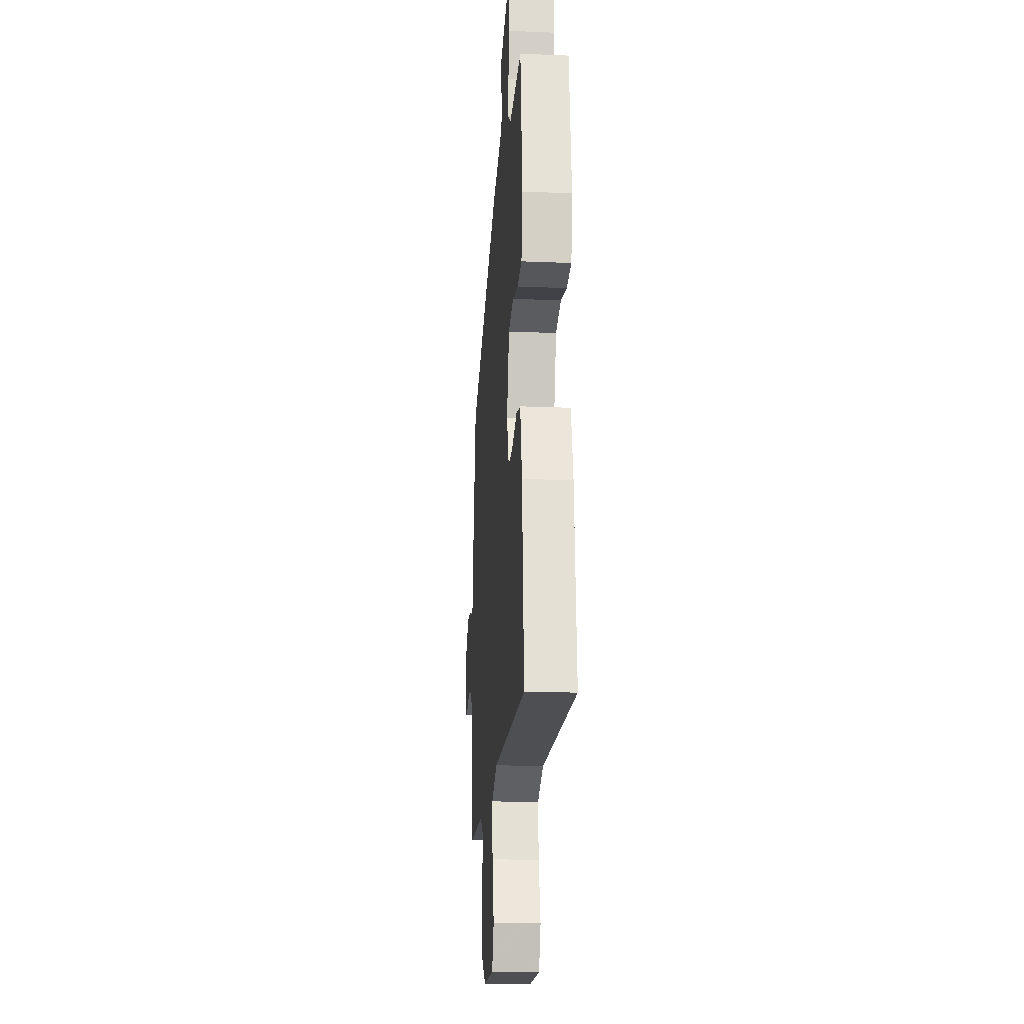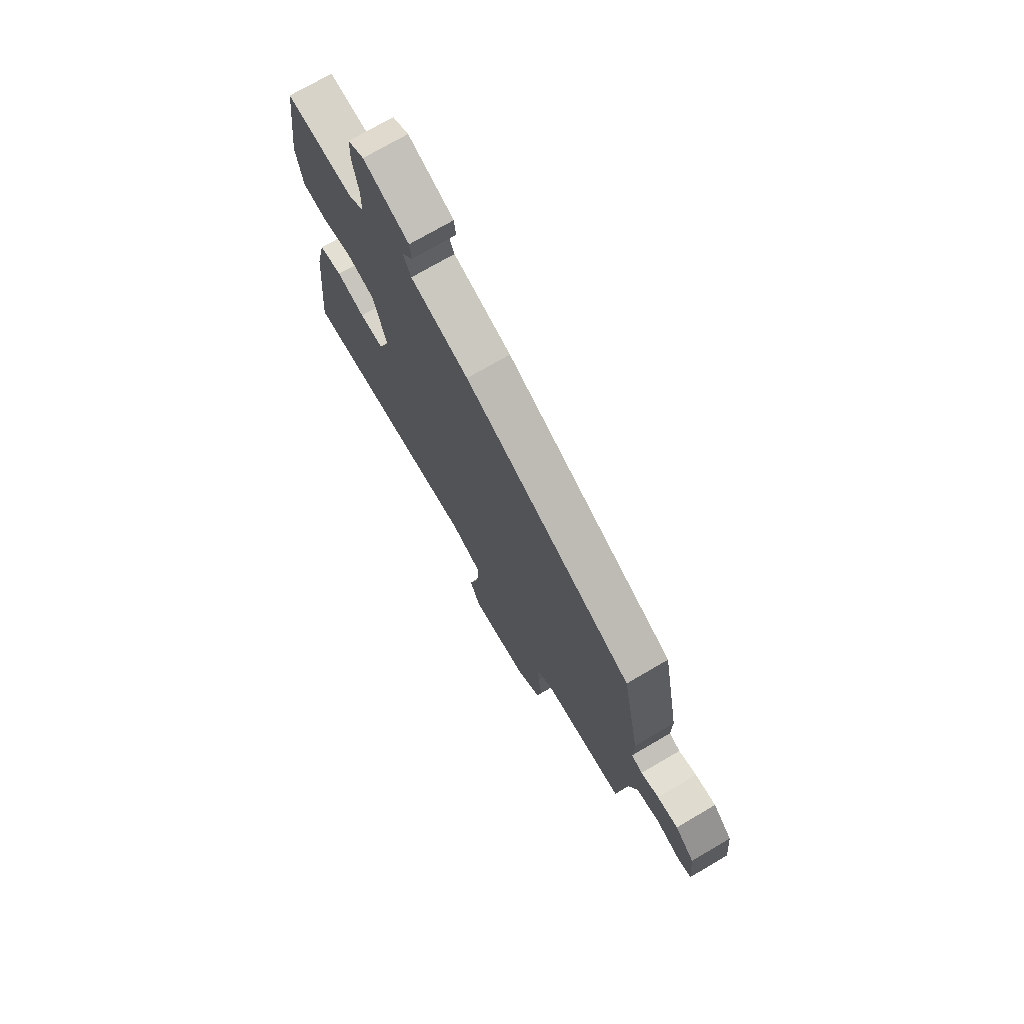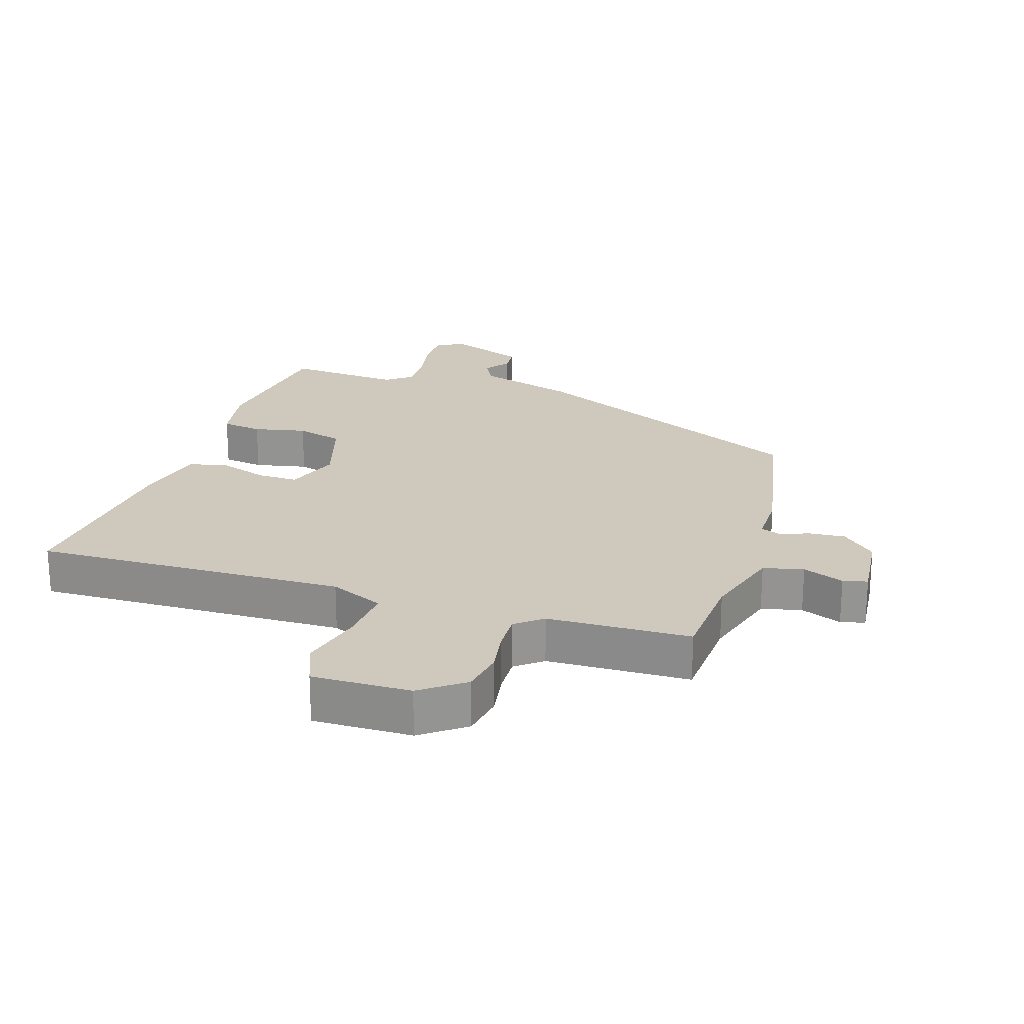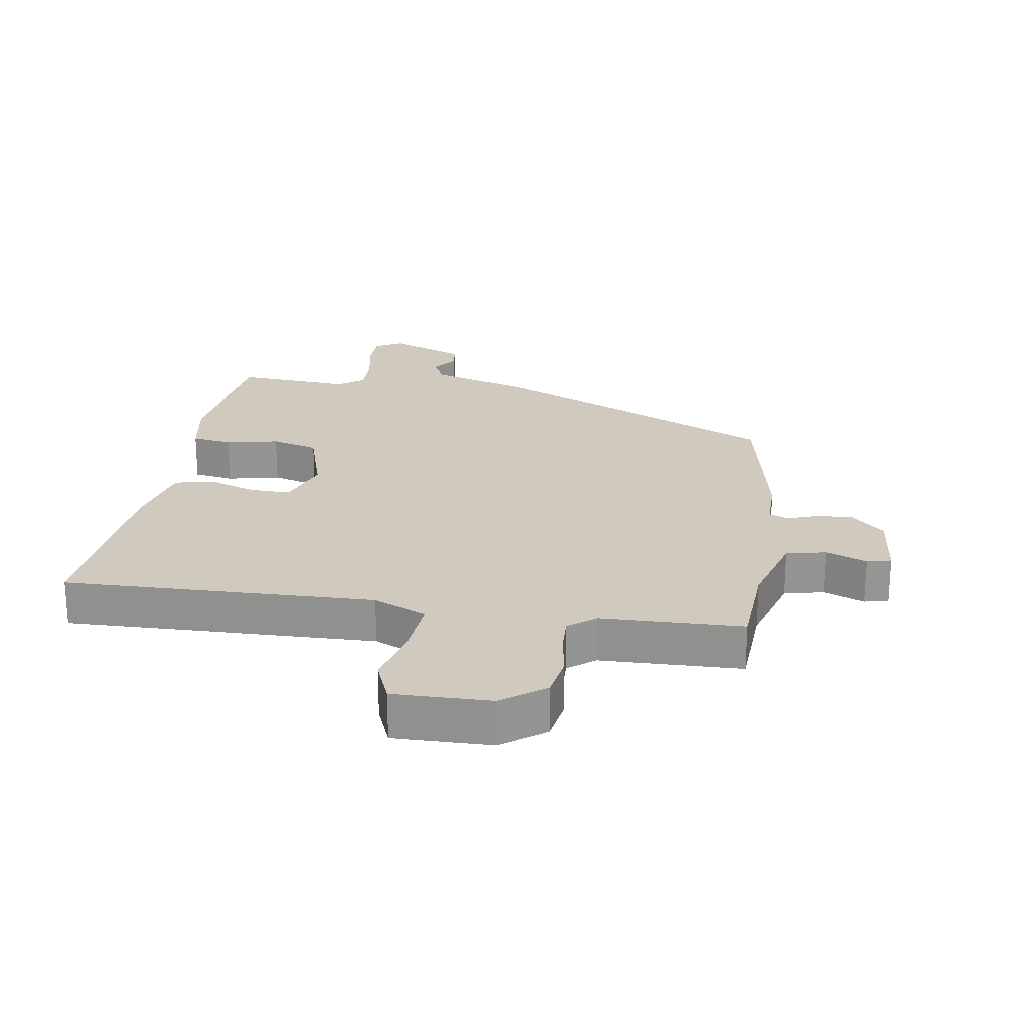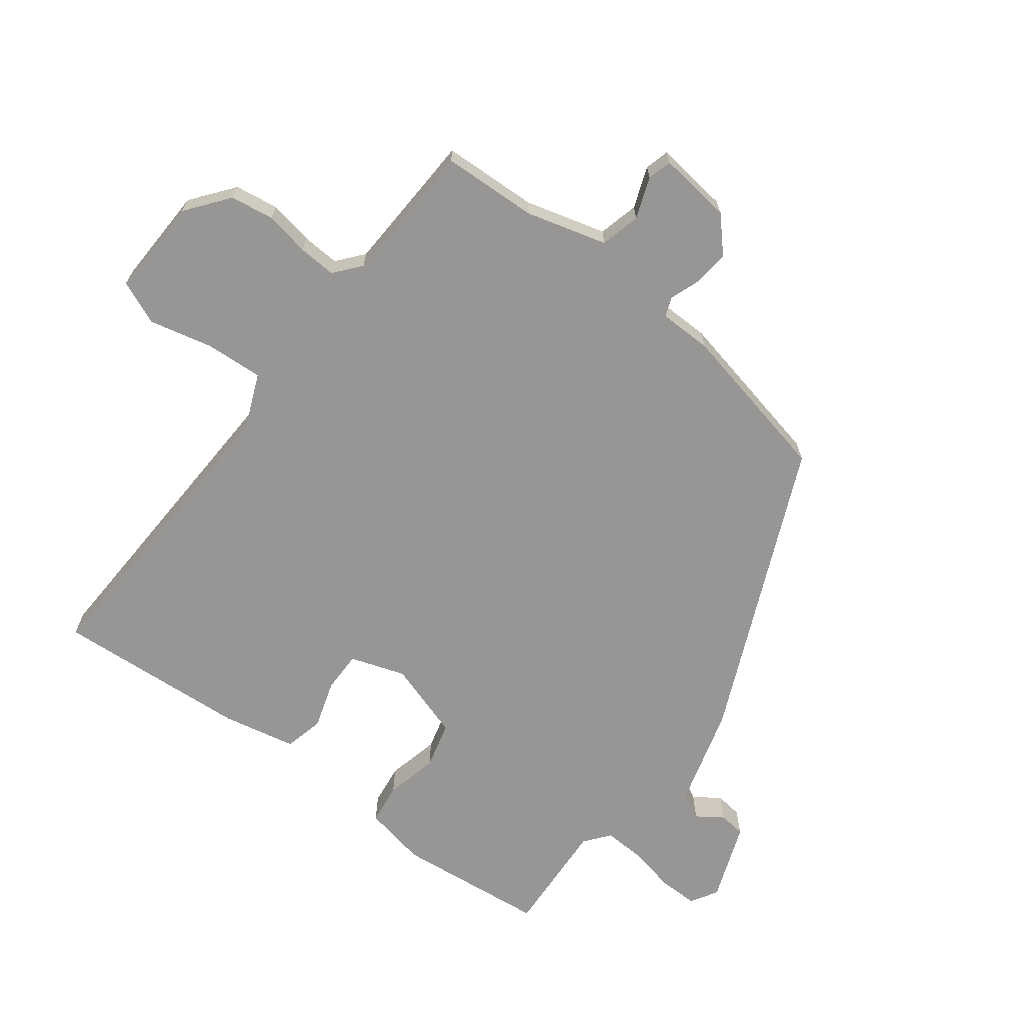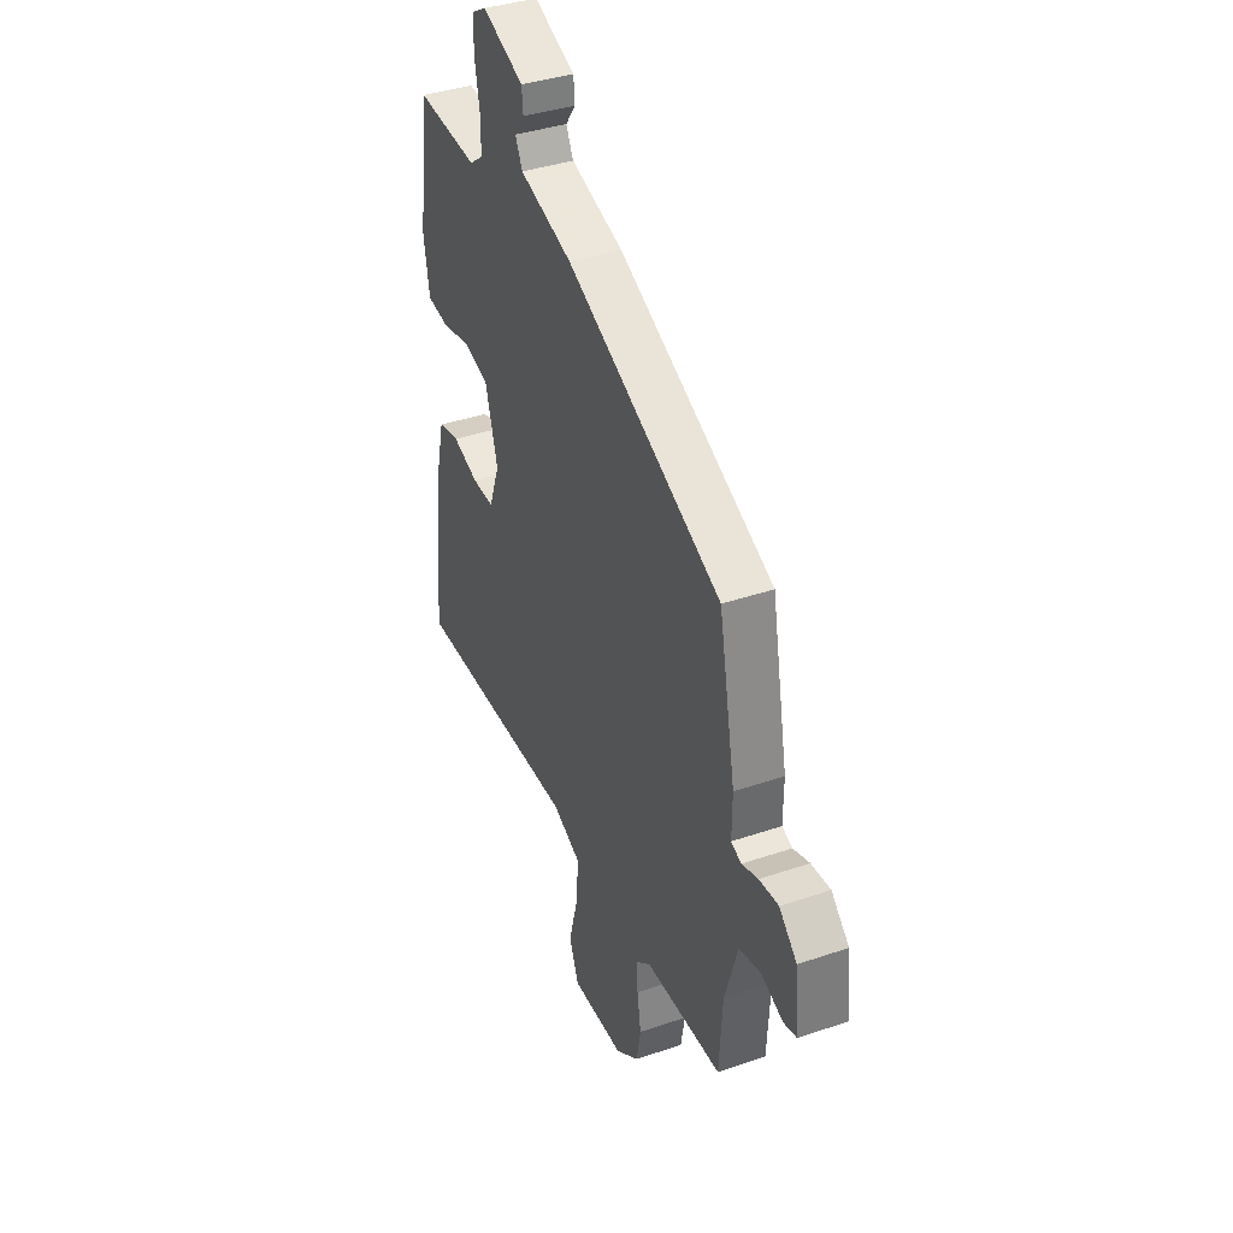
<metadata>
{"format":"obj","ext":"obj","renderer":"f3d","projection":"perspective","resolution":1024,"background":"white","views":[{"elev":-18.3,"azim":85.4,"up":"+Z"},{"elev":73.2,"azim":-120.4,"up":"+Z"},{"elev":22.4,"azim":-162.8,"up":"+Y"},{"elev":23.1,"azim":-171.7,"up":"+Y"},{"elev":-67.8,"azim":-128.7,"up":"+Y"},{"elev":38.0,"azim":-113.5,"up":"+Z"}]}
</metadata>
<code>
v -0.476 0.07 0.304
v -0.023 0.07 0.519
v 0.131 0.07 0.567
v 0.152 0.07 0.609
v 0.123 0.07 0.649
v 0.127 0.07 0.691
v 0.248 0.07 0.74
v 0.291 0.07 0.716
v 0.292 0.07 0.655
v 0.278 0.07 0.579
v 0.277 0.07 0.515
v 0.317 0.07 0.485
v 0.497 0.07 0.5
v 0.528 0.07 0.265
v 0.511 0.07 0.166
v 0.447 0.07 0.156
v 0.364 0.07 0.173
v 0.291 0.07 0.152
v 0.255 0.07 0.029
v 0.286 0.07 -0.056
v 0.35 0.07 -0.054
v 0.425 0.07 -0.028
v 0.487 0.07 -0.041
v 0.514 0.07 -0.156
v 0.543 0.07 -0.458
v 0.056 0.07 -0.451
v -0.028 0.07 -0.489
v -0.02 0.07 -0.579
v 0.006 0.07 -0.678
v -0.021 0.07 -0.747
v -0.175 0.07 -0.746
v -0.243 0.07 -0.696
v -0.255 0.07 -0.628
v -0.244 0.07 -0.558
v -0.242 0.07 -0.499
v -0.284 0.07 -0.466
v -0.507 0.07 -0.462
v -0.517 0.07 -0.313
v -0.555 0.07 -0.188
v -0.618 0.07 -0.174
v -0.682 0.07 -0.2
v -0.72 0.07 -0.191
v -0.709 0.07 -0.075
v -0.657 0.07 -0.025
v -0.601 0.07 -0.029
v -0.553 0.07 -0.045
v -0.523 0.07 -0.033
v -0.524 0.07 0.05
v -0.476 0 0.304
v -0.023 0 0.519
v 0.131 0 0.567
v 0.152 0 0.609
v 0.123 0 0.649
v 0.127 0 0.691
v 0.248 0 0.74
v 0.291 0 0.716
v 0.292 0 0.655
v 0.278 0 0.579
v 0.277 0 0.515
v 0.317 0 0.485
v 0.497 0 0.5
v 0.528 0 0.265
v 0.511 0 0.166
v 0.447 0 0.156
v 0.364 0 0.173
v 0.291 0 0.152
v 0.255 0 0.029
v 0.286 0 -0.056
v 0.35 0 -0.054
v 0.425 0 -0.028
v 0.487 0 -0.041
v 0.514 0 -0.156
v 0.543 0 -0.458
v 0.056 0 -0.451
v -0.028 0 -0.489
v -0.02 0 -0.579
v 0.006 0 -0.678
v -0.021 0 -0.747
v -0.175 0 -0.746
v -0.243 0 -0.696
v -0.255 0 -0.628
v -0.244 0 -0.558
v -0.242 0 -0.499
v -0.284 0 -0.466
v -0.507 0 -0.462
v -0.517 0 -0.313
v -0.555 0 -0.188
v -0.618 0 -0.174
v -0.682 0 -0.2
v -0.72 0 -0.191
v -0.709 0 -0.075
v -0.657 0 -0.025
v -0.601 0 -0.029
v -0.553 0 -0.045
v -0.523 0 -0.033
v -0.524 0 0.05
f 1 2 3
f 48 1 3
f 47 48 3
f 44 45 46
f 43 44 46
f 42 43 46
f 41 42 46
f 40 41 46
f 39 40 46 47
f 38 39 47 3
f 36 37 38 3
f 32 33 34
f 31 32 34
f 30 31 34
f 29 30 34
f 28 29 34
f 27 28 34 35
f 36 3 4
f 35 36 4
f 27 35 4
f 26 27 4
f 24 25 26
f 23 24 26
f 22 23 26
f 21 22 26
f 15 16 17
f 14 15 17
f 13 14 17
f 12 13 17
f 11 12 17 18
f 8 9 10
f 7 8 10
f 6 7 10
f 5 6 10
f 4 5 10
f 4 10 11
f 11 18 19
f 4 11 19
f 26 4 19
f 26 19 20
f 20 21 26
f 51 50 49
f 51 49 96
f 51 96 95
f 94 93 92
f 94 92 91
f 94 91 90
f 94 90 89
f 94 89 88
f 95 94 88 87
f 51 95 87 86
f 51 86 85 84
f 82 81 80
f 82 80 79
f 82 79 78
f 82 78 77
f 82 77 76
f 83 82 76 75
f 52 51 84
f 52 84 83
f 52 83 75
f 52 75 74
f 74 73 72
f 74 72 71
f 74 71 70
f 74 70 69
f 65 64 63
f 65 63 62
f 65 62 61
f 65 61 60
f 66 65 60 59
f 58 57 56
f 58 56 55
f 58 55 54
f 58 54 53
f 58 53 52
f 59 58 52
f 67 66 59
f 67 59 52
f 67 52 74
f 68 67 74
f 74 69 68
f 1 49 50 2
f 2 50 51 3
f 3 51 52 4
f 4 52 53 5
f 5 53 54 6
f 6 54 55 7
f 7 55 56 8
f 8 56 57 9
f 9 57 58 10
f 10 58 59 11
f 11 59 60 12
f 12 60 61 13
f 13 61 62 14
f 14 62 63 15
f 15 63 64 16
f 16 64 65 17
f 17 65 66 18
f 18 66 67 19
f 19 67 68 20
f 20 68 69 21
f 21 69 70 22
f 22 70 71 23
f 23 71 72 24
f 24 72 73 25
f 25 73 74 26
f 26 74 75 27
f 27 75 76 28
f 28 76 77 29
f 29 77 78 30
f 30 78 79 31
f 31 79 80 32
f 32 80 81 33
f 33 81 82 34
f 34 82 83 35
f 35 83 84 36
f 36 84 85 37
f 37 85 86 38
f 38 86 87 39
f 39 87 88 40
f 40 88 89 41
f 41 89 90 42
f 42 90 91 43
f 43 91 92 44
f 44 92 93 45
f 45 93 94 46
f 46 94 95 47
f 47 95 96 48
f 48 96 49 1

</code>
